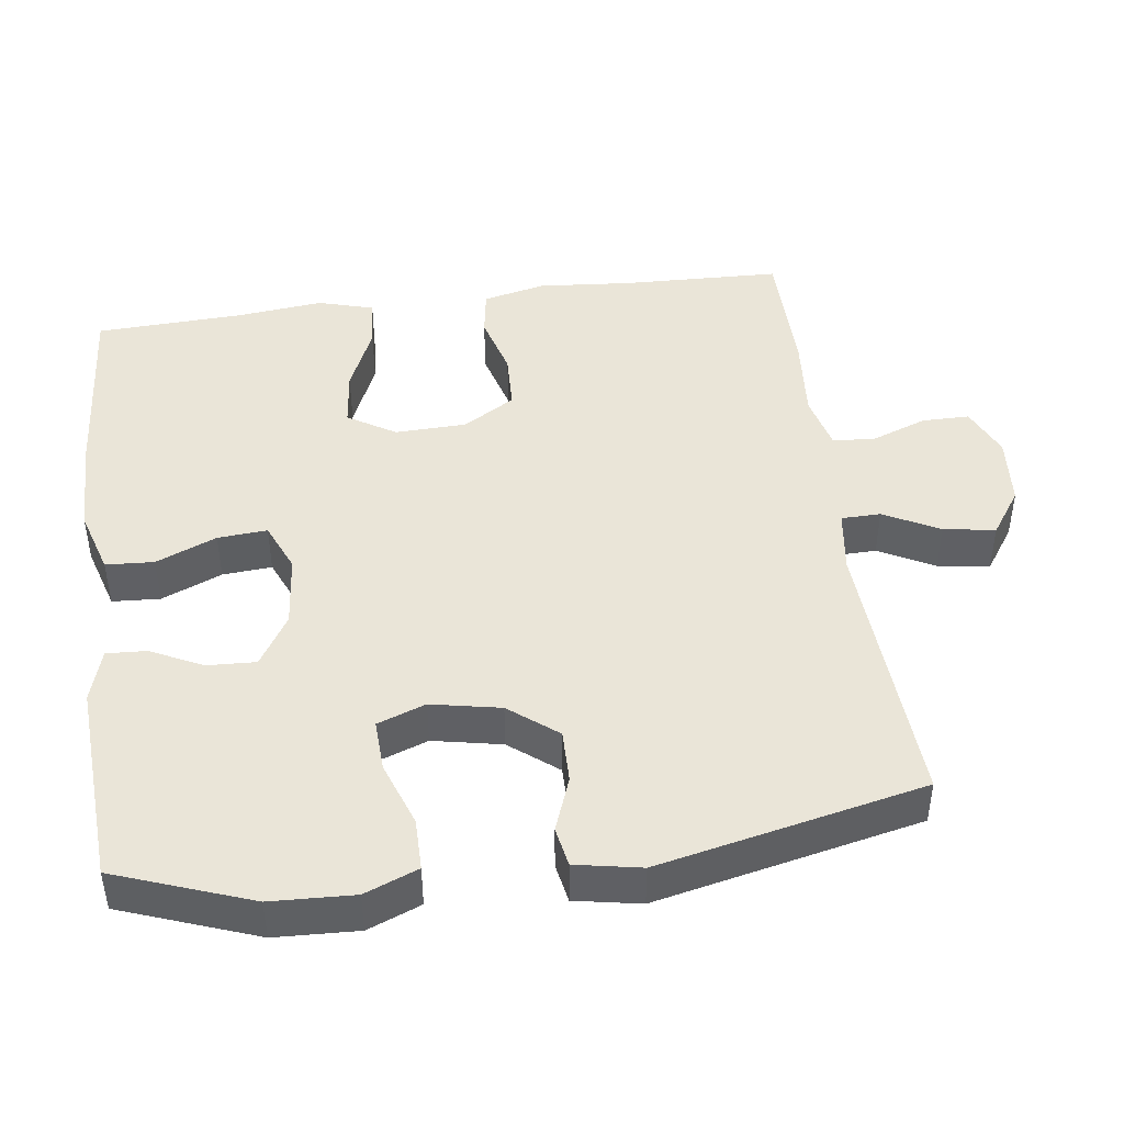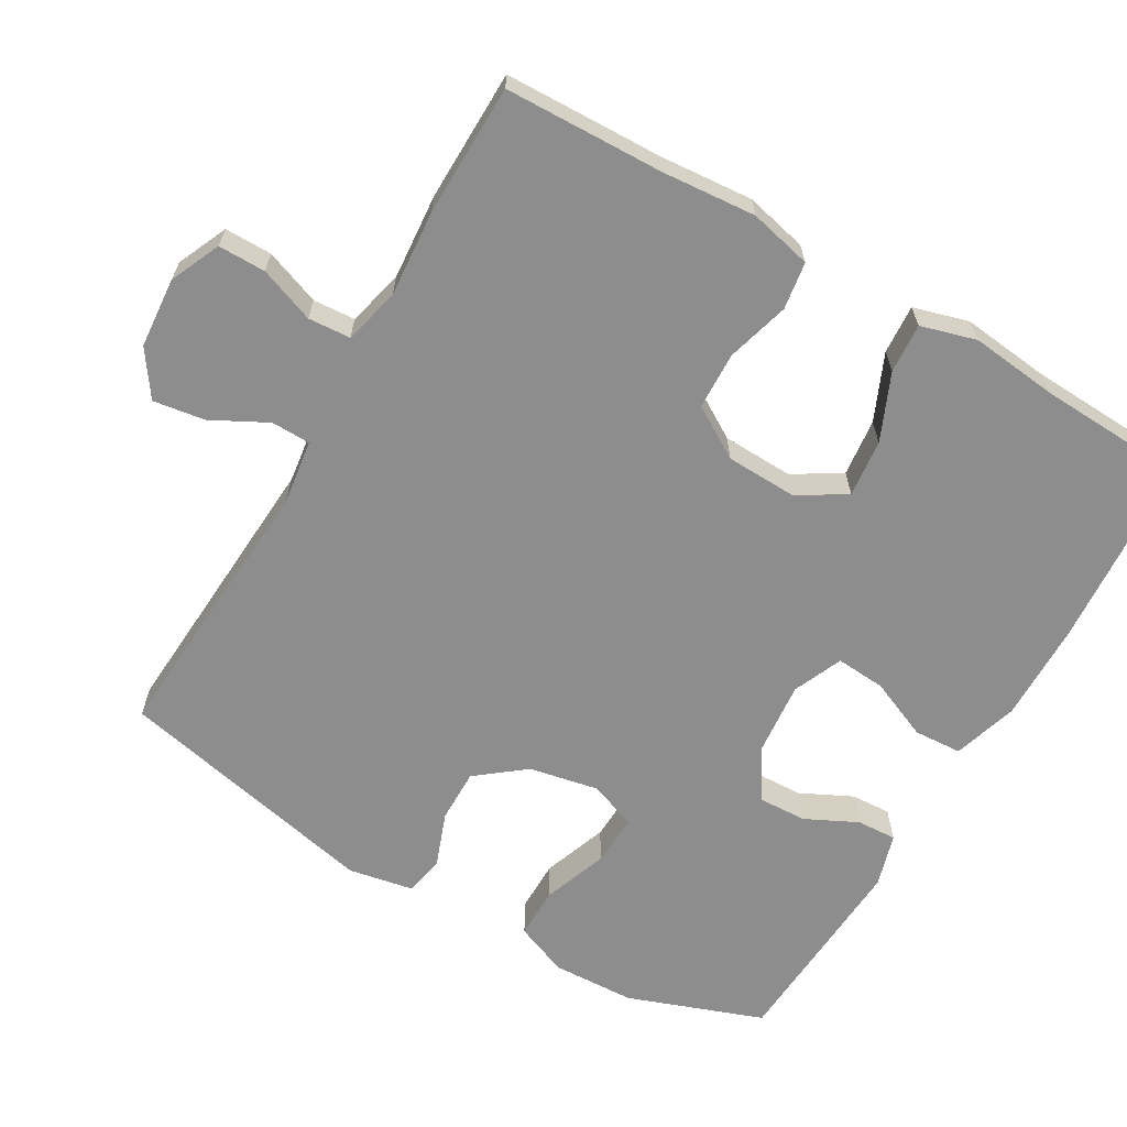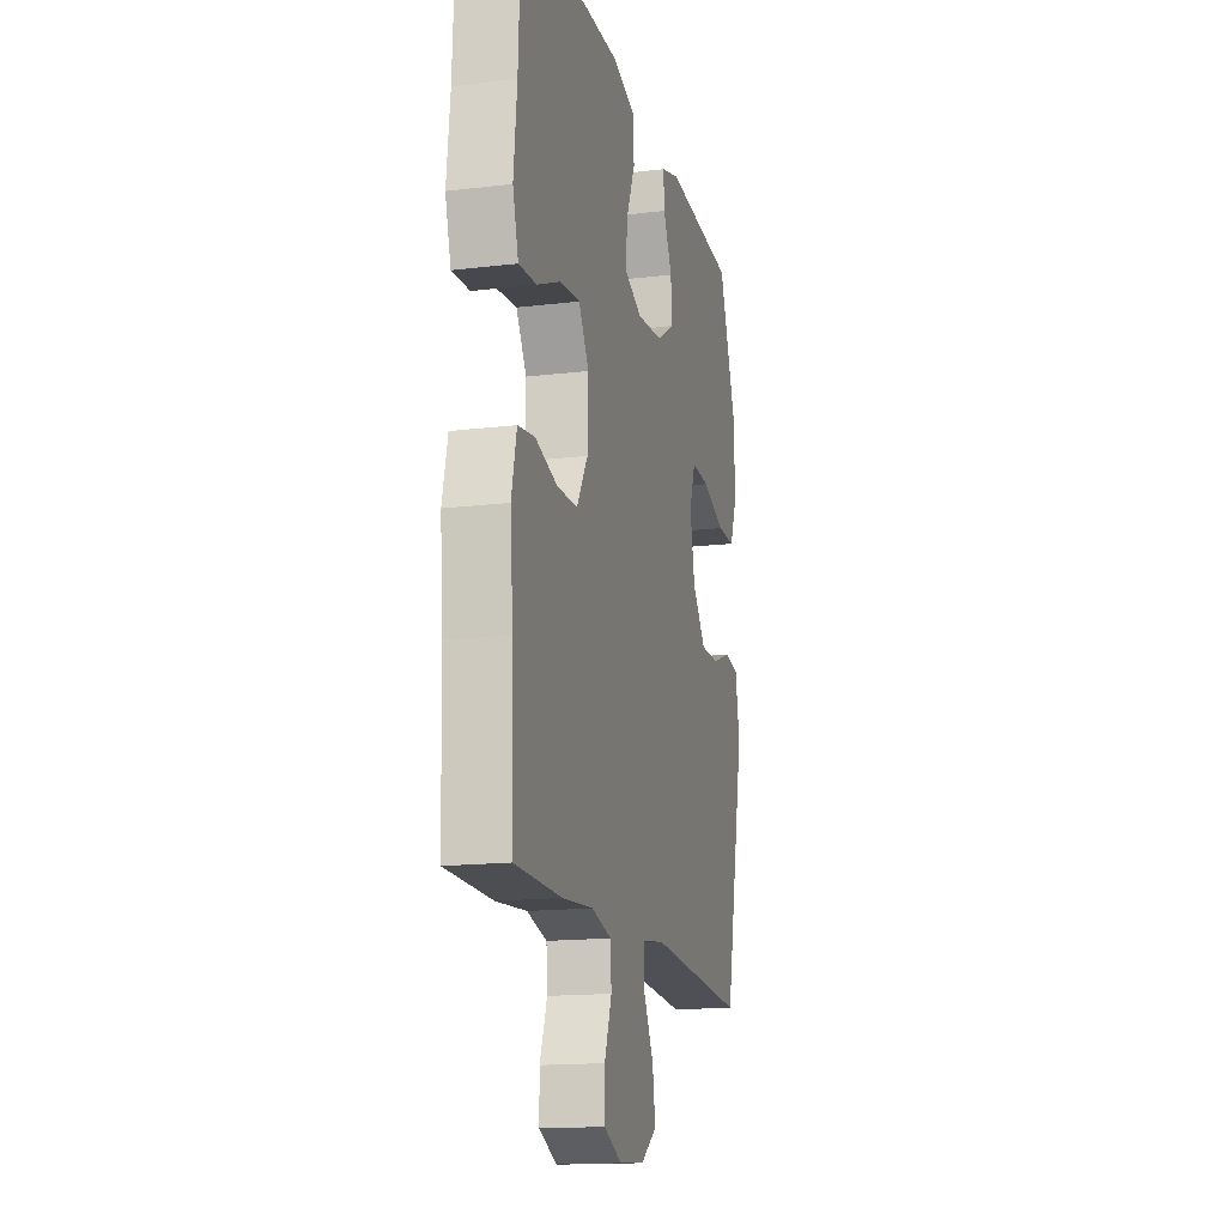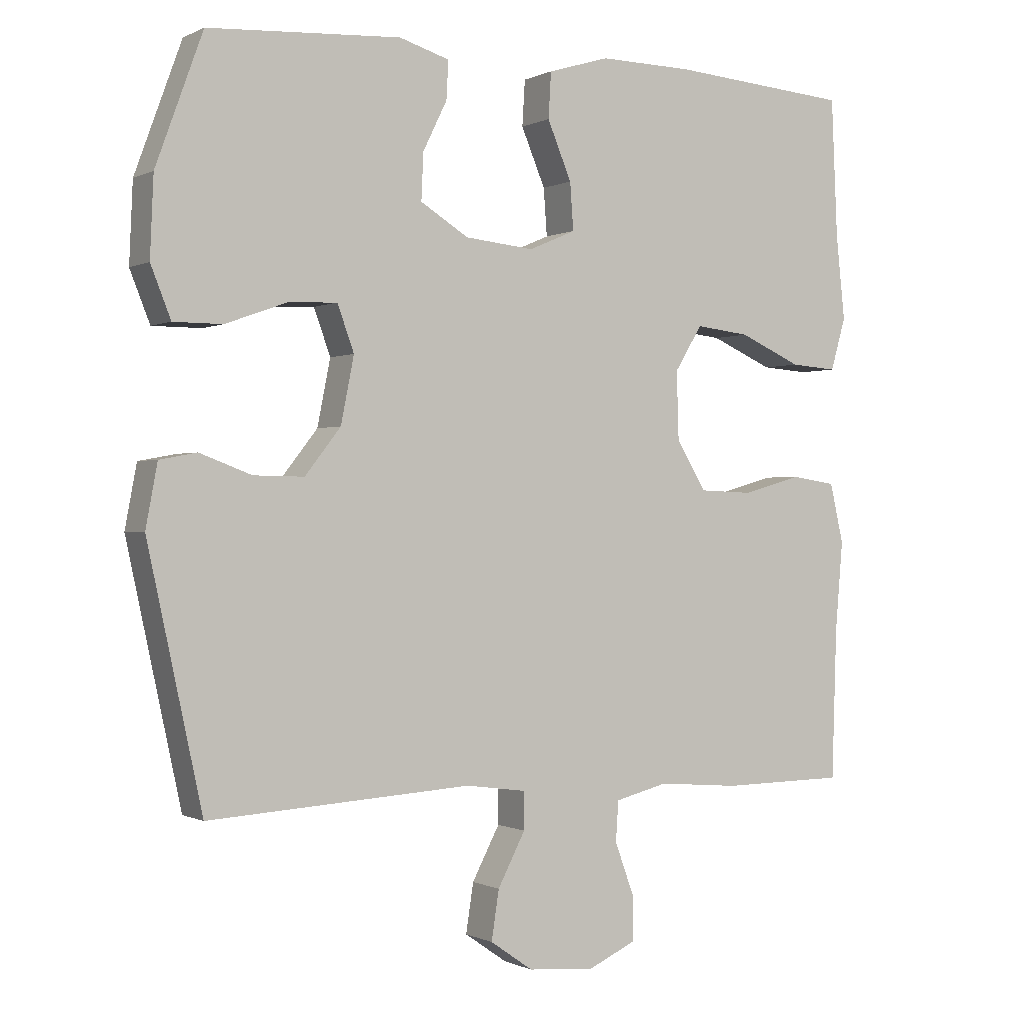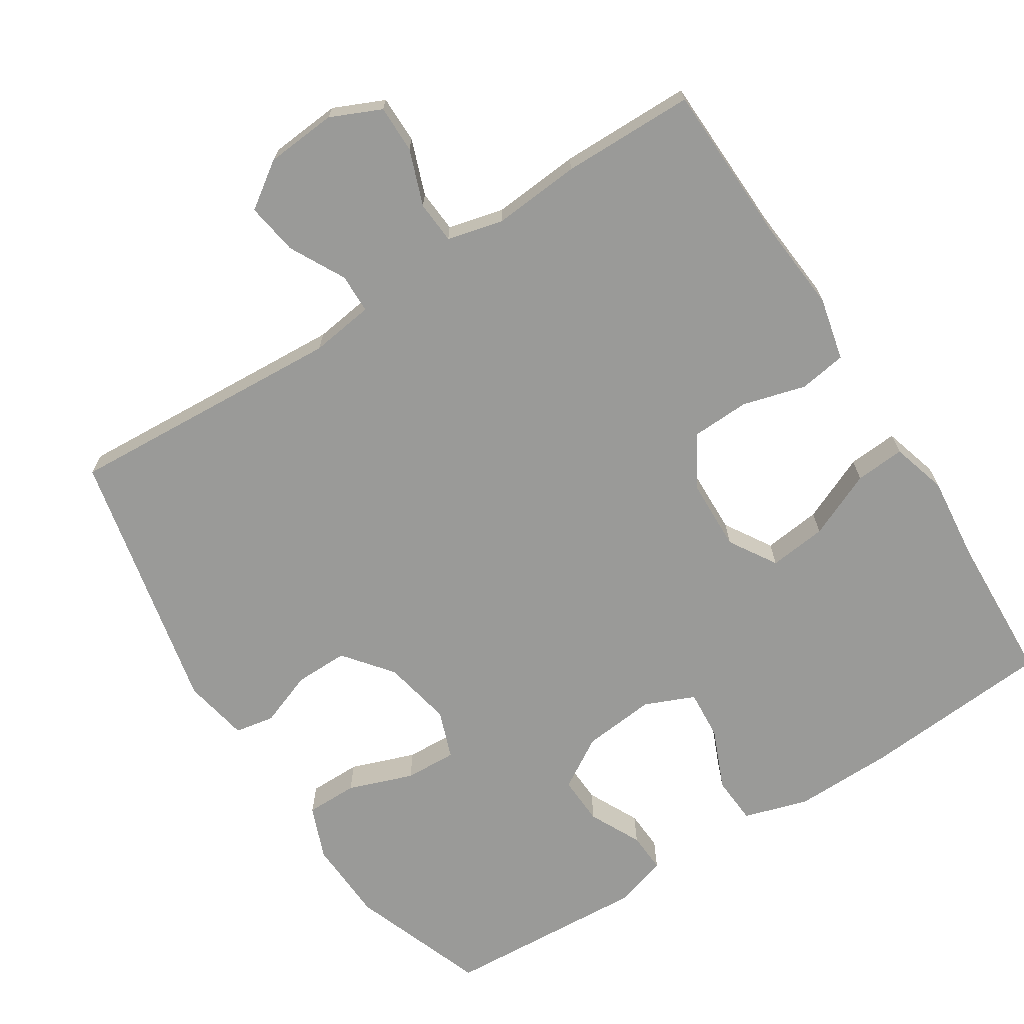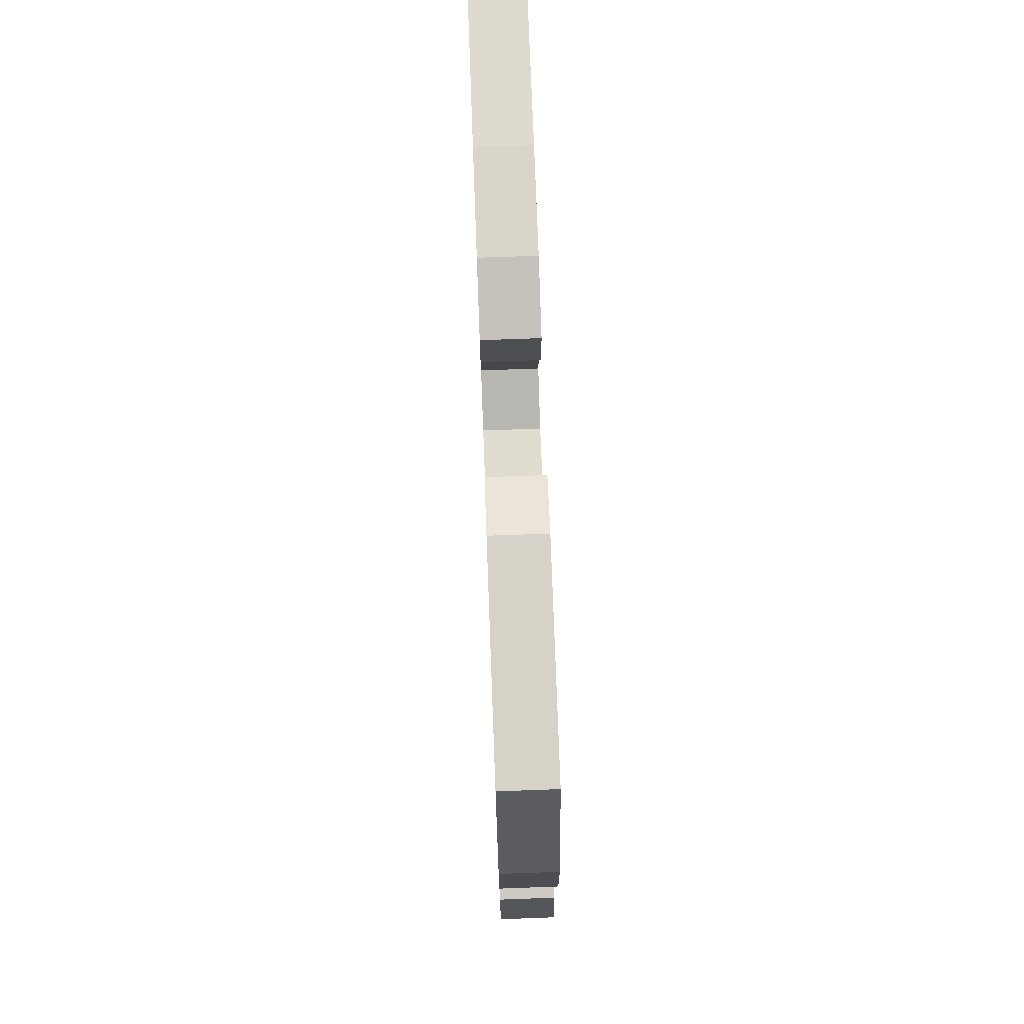
<metadata>
{"format":"obj","ext":"obj","renderer":"f3d","projection":"perspective","resolution":1024,"background":"white","views":[{"elev":45.1,"azim":82.3,"up":"+Y"},{"elev":-64.6,"azim":-120.3,"up":"+Y"},{"elev":-15.9,"azim":-76.0,"up":"+Z"},{"elev":-0.3,"azim":149.4,"up":"+Z"},{"elev":-69.2,"azim":-147.4,"up":"+Y"},{"elev":75.1,"azim":87.9,"up":"+Z"}]}
</metadata>
<code>
v 0.5 0.07 0.5
v 0.568 0.07 0.314
v 0.573 0.07 0.2
v 0.544 0.07 0.127
v 0.473 0.07 0.127
v 0.384 0.07 0.159
v 0.313 0.07 0.162
v 0.289 0.07 0.096
v 0.308 0.07 0.001
v 0.36 0.07 -0.065
v 0.433 0.07 -0.064
v 0.508 0.07 -0.036
v 0.562 0.07 -0.046
v 0.579 0.07 -0.136
v 0.5 0.07 -0.5
v 0.118 0.07 -0.477
v 0.031 0.07 -0.489
v 0.03 0.07 -0.543
v 0.07 0.07 -0.619
v 0.081 0.07 -0.69
v 0.019 0.07 -0.733
v -0.078 0.07 -0.741
v -0.147 0.07 -0.71
v -0.147 0.07 -0.645
v -0.119 0.07 -0.569
v -0.123 0.07 -0.511
v -0.2 0.07 -0.492
v -0.319 0.07 -0.502
v -0.5 0.07 -0.5
v -0.507 0.07 -0.282
v -0.518 0.07 -0.153
v -0.498 0.07 -0.067
v -0.433 0.07 -0.057
v -0.347 0.07 -0.081
v -0.268 0.07 -0.078
v -0.225 0.07 -0.007
v -0.222 0.07 0.091
v -0.262 0.07 0.156
v -0.341 0.07 0.147
v -0.432 0.07 0.107
v -0.5 0.07 0.102
v -0.522 0.07 0.178
v -0.509 0.07 0.299
v -0.5 0.07 0.5
v -0.238 0.07 0.52
v -0.102 0.07 0.522
v -0.013 0.07 0.495
v -0.009 0.07 0.429
v -0.044 0.07 0.346
v -0.049 0.07 0.278
v 0.019 0.07 0.249
v 0.119 0.07 0.259
v 0.189 0.07 0.302
v 0.186 0.07 0.369
v 0.151 0.07 0.44
v 0.148 0.07 0.495
v 0.221 0.07 0.517
v 0.5 0 0.5
v 0.568 0 0.314
v 0.573 0 0.2
v 0.544 0 0.127
v 0.473 0 0.127
v 0.384 0 0.159
v 0.313 0 0.162
v 0.289 0 0.096
v 0.308 0 0.001
v 0.36 0 -0.065
v 0.433 0 -0.064
v 0.508 0 -0.036
v 0.562 0 -0.046
v 0.579 0 -0.136
v 0.5 0 -0.5
v 0.118 0 -0.477
v 0.031 0 -0.489
v 0.03 0 -0.543
v 0.07 0 -0.619
v 0.081 0 -0.69
v 0.019 0 -0.733
v -0.078 0 -0.741
v -0.147 0 -0.71
v -0.147 0 -0.645
v -0.119 0 -0.569
v -0.123 0 -0.511
v -0.2 0 -0.492
v -0.319 0 -0.502
v -0.5 0 -0.5
v -0.507 0 -0.282
v -0.518 0 -0.153
v -0.498 0 -0.067
v -0.433 0 -0.057
v -0.347 0 -0.081
v -0.268 0 -0.078
v -0.225 0 -0.007
v -0.222 0 0.091
v -0.262 0 0.156
v -0.341 0 0.147
v -0.432 0 0.107
v -0.5 0 0.102
v -0.522 0 0.178
v -0.509 0 0.299
v -0.5 0 0.5
v -0.238 0 0.52
v -0.102 0 0.522
v -0.013 0 0.495
v -0.009 0 0.429
v -0.044 0 0.346
v -0.049 0 0.278
v 0.019 0 0.249
v 0.119 0 0.259
v 0.189 0 0.302
v 0.186 0 0.369
v 0.151 0 0.44
v 0.148 0 0.495
v 0.221 0 0.517
f 4 5 6
f 3 4 6
f 2 3 6
f 1 2 6
f 57 1 6
f 56 57 6
f 55 56 6
f 54 55 6
f 53 54 6 7
f 52 53 7 8
f 51 52 8 9
f 50 51 9 10
f 47 48 49
f 46 47 49
f 45 46 49
f 44 45 49
f 43 44 49
f 43 49 50
f 42 43 50
f 41 42 50
f 40 41 50
f 39 40 50
f 38 39 50
f 37 38 50 10
f 32 33 34
f 31 32 34
f 30 31 34
f 30 34 35
f 29 30 35
f 28 29 35
f 27 28 35
f 26 27 35 36
f 23 24 25
f 22 23 25
f 21 22 25
f 20 21 25
f 19 20 25
f 18 19 25
f 17 18 25 26
f 14 15 16
f 13 14 16
f 12 13 16
f 11 12 16
f 10 11 16 17
f 26 36 37
f 17 26 37
f 10 17 37
f 63 62 61
f 63 61 60
f 63 60 59
f 63 59 58
f 63 58 114
f 63 114 113
f 63 113 112
f 63 112 111
f 64 63 111 110
f 65 64 110 109
f 66 65 109 108
f 67 66 108 107
f 106 105 104
f 106 104 103
f 106 103 102
f 106 102 101
f 106 101 100
f 107 106 100
f 107 100 99
f 107 99 98
f 107 98 97
f 107 97 96
f 107 96 95
f 67 107 95 94
f 91 90 89
f 91 89 88
f 91 88 87
f 92 91 87
f 92 87 86
f 92 86 85
f 92 85 84
f 93 92 84 83
f 82 81 80
f 82 80 79
f 82 79 78
f 82 78 77
f 82 77 76
f 82 76 75
f 83 82 75 74
f 73 72 71
f 73 71 70
f 73 70 69
f 73 69 68
f 74 73 68 67
f 94 93 83
f 94 83 74
f 94 74 67
f 1 58 59 2
f 2 59 60 3
f 3 60 61 4
f 4 61 62 5
f 5 62 63 6
f 6 63 64 7
f 7 64 65 8
f 8 65 66 9
f 9 66 67 10
f 10 67 68 11
f 11 68 69 12
f 12 69 70 13
f 13 70 71 14
f 14 71 72 15
f 15 72 73 16
f 16 73 74 17
f 17 74 75 18
f 18 75 76 19
f 19 76 77 20
f 20 77 78 21
f 21 78 79 22
f 22 79 80 23
f 23 80 81 24
f 24 81 82 25
f 25 82 83 26
f 26 83 84 27
f 27 84 85 28
f 28 85 86 29
f 29 86 87 30
f 30 87 88 31
f 31 88 89 32
f 32 89 90 33
f 33 90 91 34
f 34 91 92 35
f 35 92 93 36
f 36 93 94 37
f 37 94 95 38
f 38 95 96 39
f 39 96 97 40
f 40 97 98 41
f 41 98 99 42
f 42 99 100 43
f 43 100 101 44
f 44 101 102 45
f 45 102 103 46
f 46 103 104 47
f 47 104 105 48
f 48 105 106 49
f 49 106 107 50
f 50 107 108 51
f 51 108 109 52
f 52 109 110 53
f 53 110 111 54
f 54 111 112 55
f 55 112 113 56
f 56 113 114 57
f 57 114 58 1

</code>
